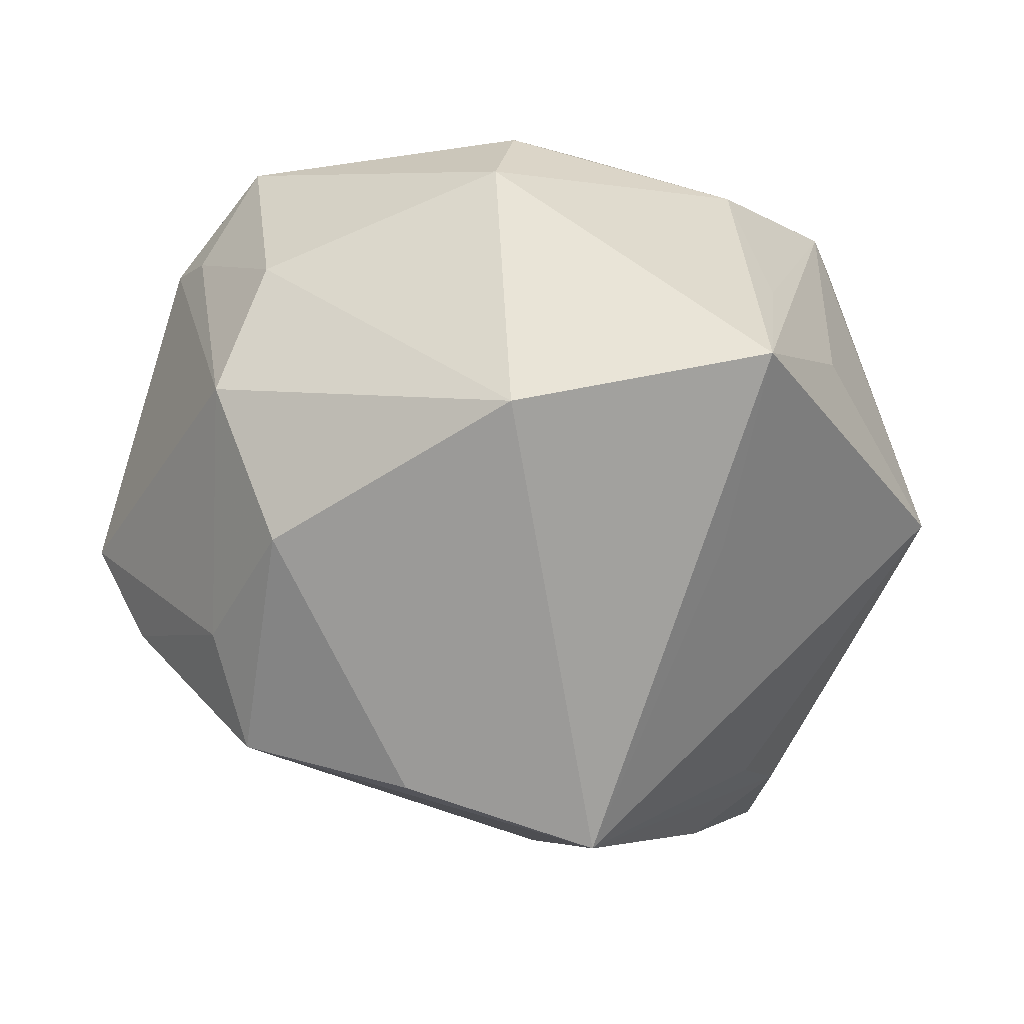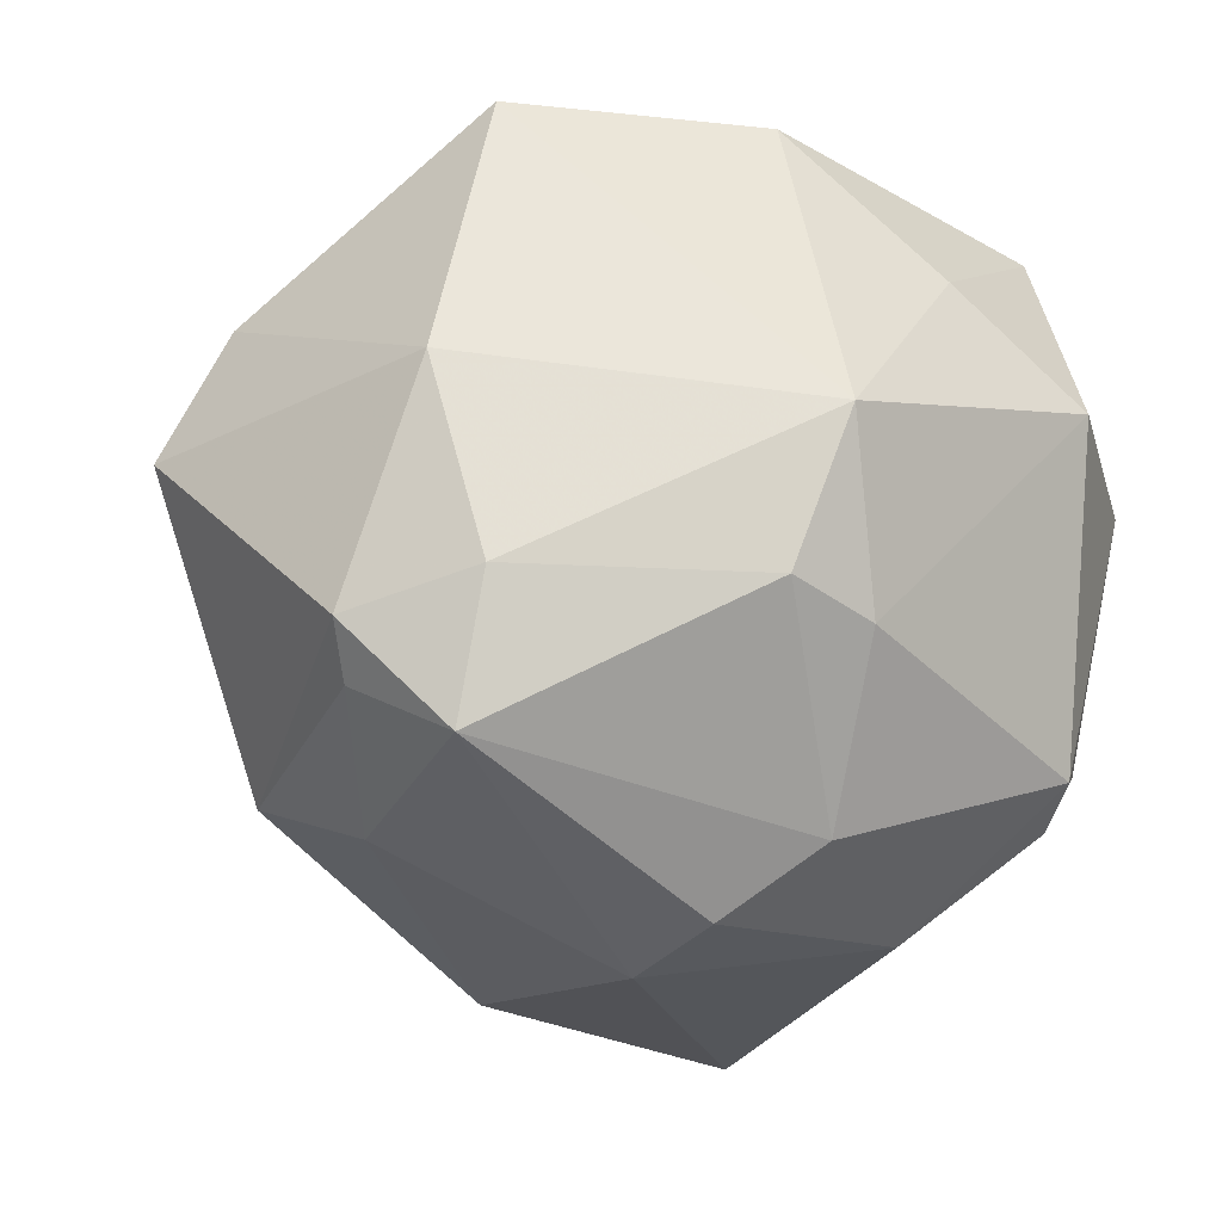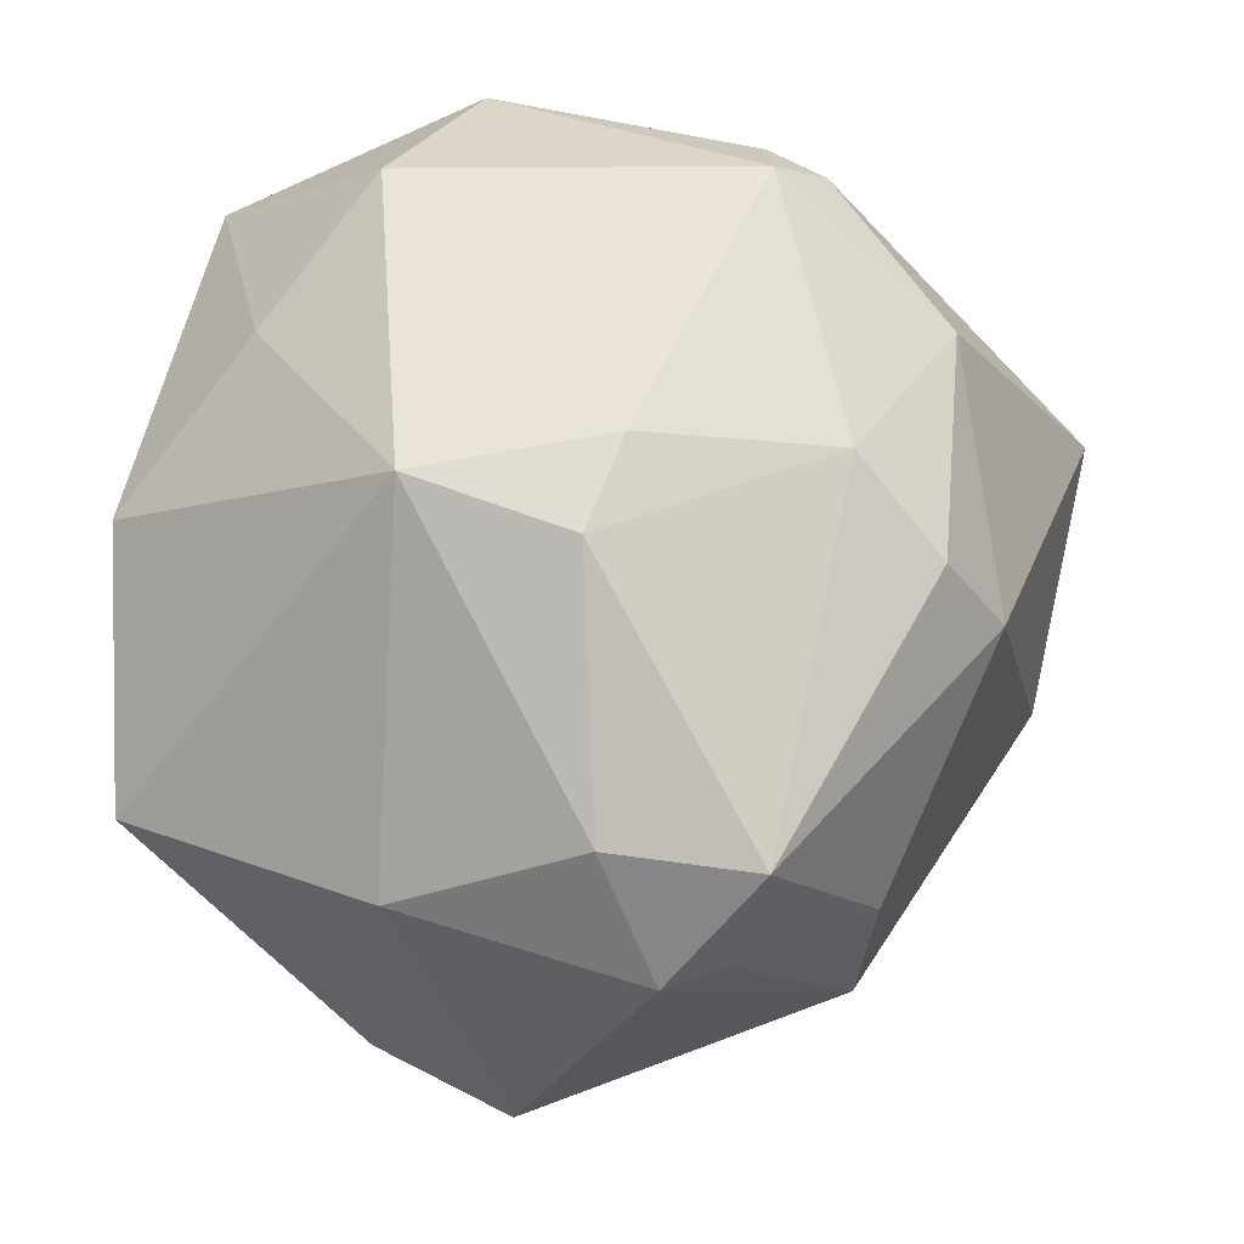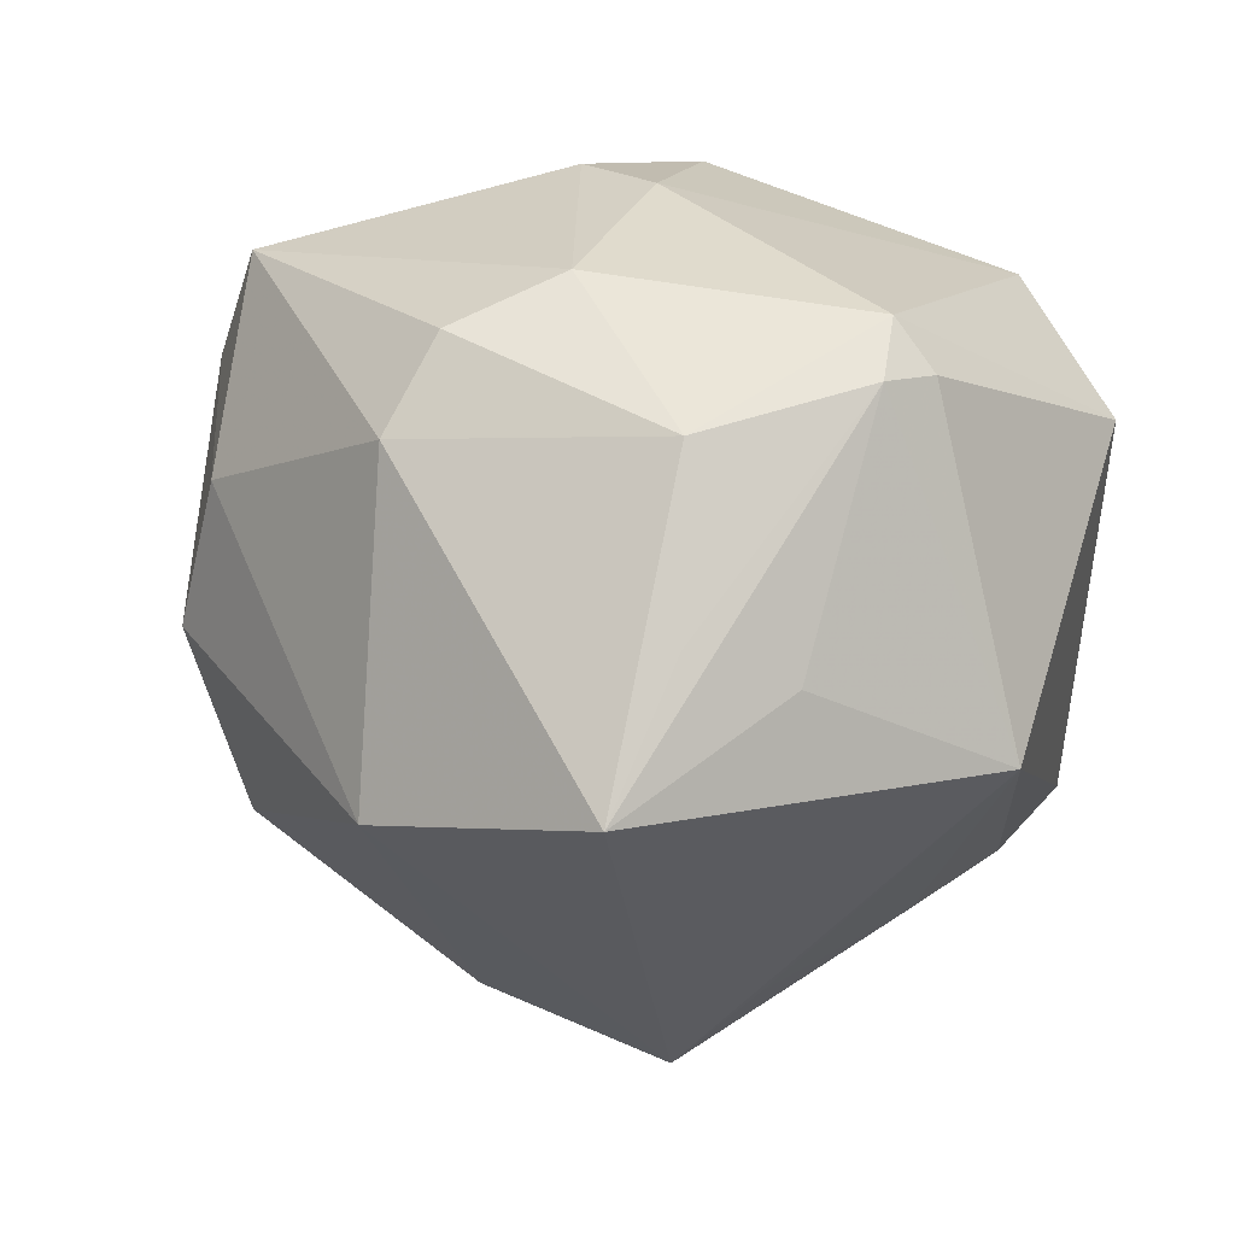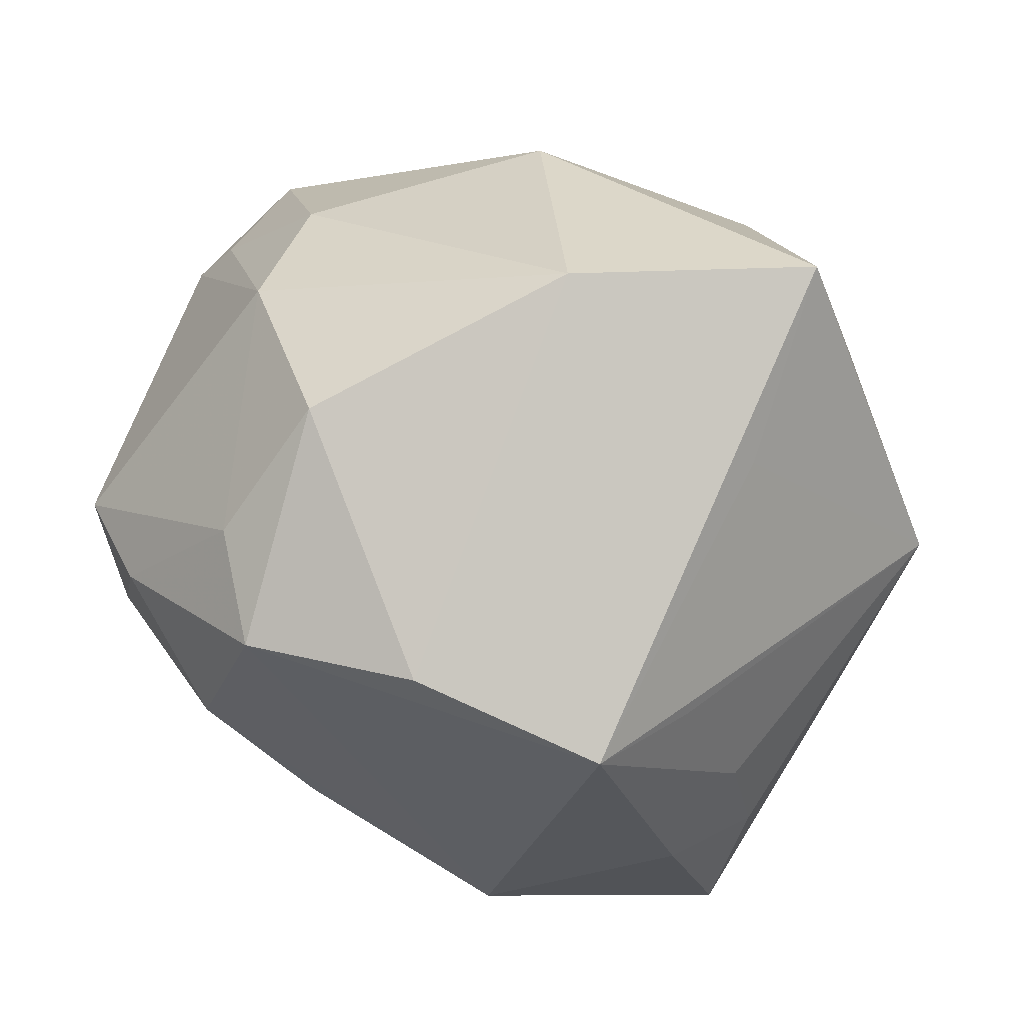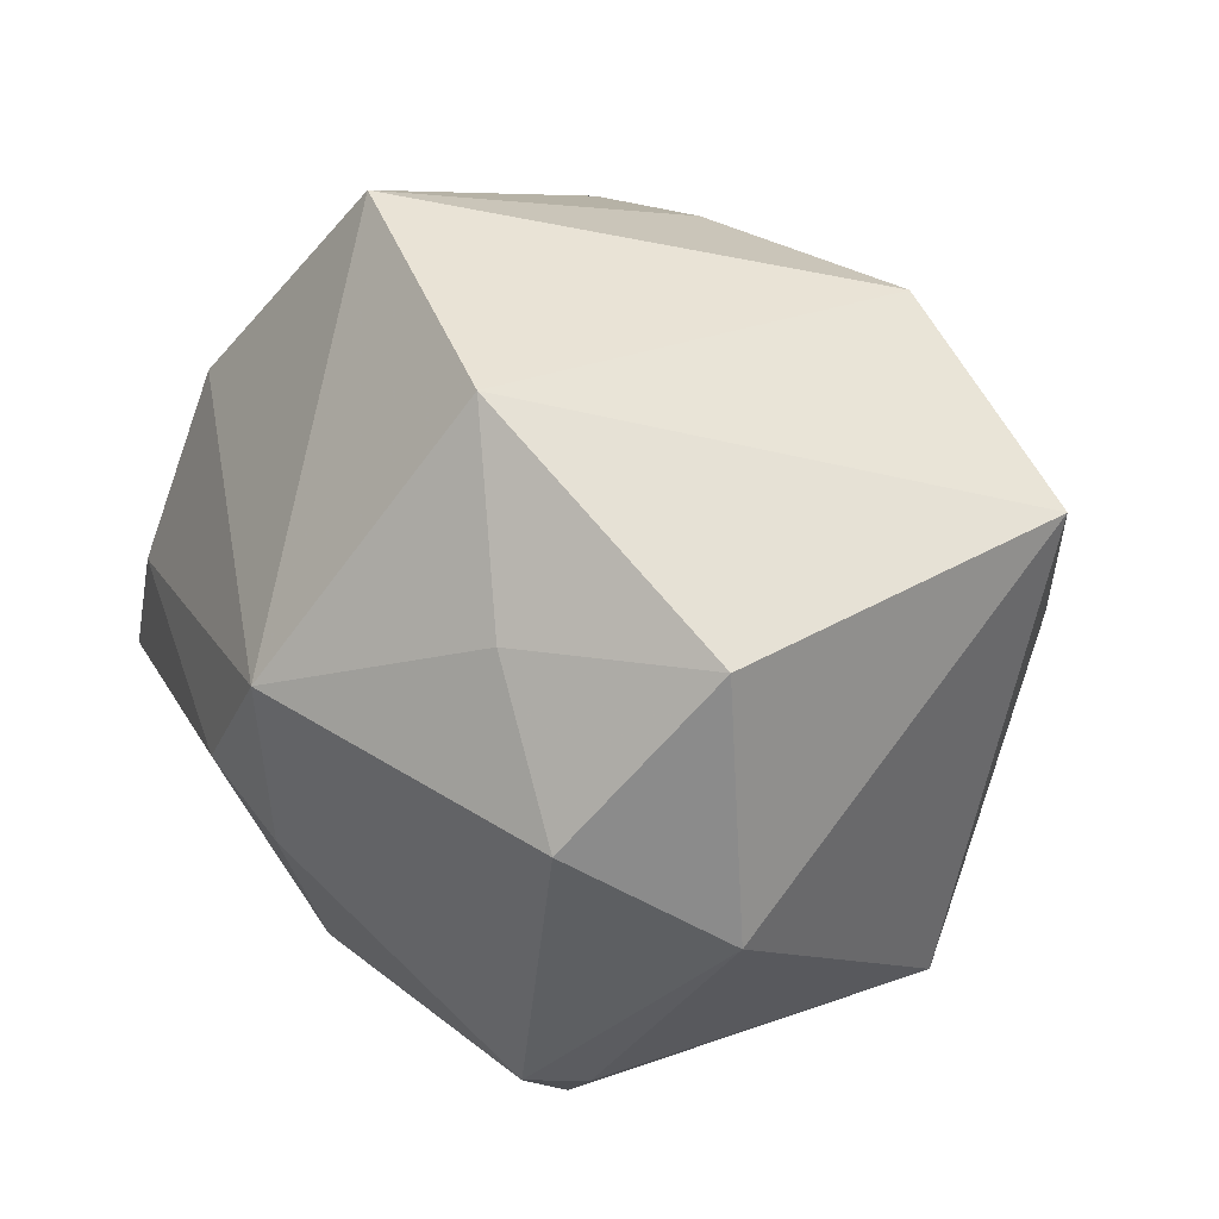
<metadata>
{"format":"obj","ext":"obj","renderer":"f3d","projection":"perspective","resolution":1024,"background":"white","views":[{"elev":-28.5,"azim":-13.9,"up":"+Z"},{"elev":0.6,"azim":-27.4,"up":"+Y"},{"elev":73.5,"azim":-94.6,"up":"+Z"},{"elev":15.4,"azim":19.5,"up":"+Z"},{"elev":-49.7,"azim":-22.2,"up":"+Z"},{"elev":46.3,"azim":52.4,"up":"+Y"}]}
</metadata>
<code>
v -0.04722 0.01199 -0.01961
v 0.0003304 0.01774 0.04286
v -0.01337 -0.03992 0.02252
v 0.03646 -0.0208 0.02852
v -0.03536 0.002001 0.03477
v -0.04379 -0.02359 -0.003161
v 0.01051 0.03635 -0.03278
v -0.007687 0.0009411 0.04423
v 0.03275 -0.02659 0.02873
v 0.01508 -0.05567 -0.00868
v -0.04707 -0.003024 0.02542
v 0.01917 -0.04593 0.006235
v 0.02886 -0.03931 0.001568
v 0.03574 0.01768 0.0323
v -0.02294 0.0494 0.01077
v -0.01651 -0.008355 -0.04566
v 0.03204 -0.02088 0.03412
v -0.01322 -0.04715 -0.01409
v 0.03965 0.02962 -0.02838
v -0.03254 0.02508 -0.0251
v -0.04465 0.02629 -0.007615
v 0.02129 0.03133 0.02775
v 0.006143 -0.009368 -0.05159
v 0.0009714 -0.02544 0.03752
v 0.005986 0.04749 0.01833
v -0.01561 0.03251 -0.02624
v -0.009527 -0.03364 0.03244
v -0.03461 6.059e-05 -0.03872
v 0.002393 -0.003974 0.04328
v -0.03874 -0.02562 0.0135
v -0.039 -0.01382 0.03568
v 0.01483 -0.03659 -0.02368
v 0.02677 0.01435 -0.03866
v 0.03684 0.01191 -0.03059
v -0.05322 0.01221 -0.008267
v -0.04501 -0.009848 0.02338
v 0.01691 -0.01126 -0.04101
v 0.01679 -0.03826 0.0247
v 0.02974 0.001686 -0.03456
v -0.03655 0.02285 0.02379
v 0.03983 0.03506 0.01472
v 0.04877 0.006908 0.01953
v 0.04624 -0.02236 -0.009566
v -0.03608 -0.02372 -0.02264
v -0.04028 -0.00591 -0.02706
f 7 28 20
f 23 28 7
f 25 7 15
f 42 41 14
f 14 17 42
f 19 41 42
f 42 43 19
f 19 43 34
f 7 25 19
f 19 25 41
f 15 7 26
f 26 20 15
f 7 20 26
f 18 23 10
f 10 43 13
f 42 17 4
f 4 43 42
f 34 43 39
f 39 23 34
f 32 43 10
f 10 23 32
f 32 23 43
f 17 14 29
f 41 25 22
f 22 14 41
f 34 23 33
f 33 19 34
f 33 23 7
f 7 19 33
f 24 38 17
f 17 29 24
f 24 29 8
f 9 13 43
f 43 4 9
f 10 13 9
f 17 38 9
f 9 4 17
f 43 23 37
f 37 39 43
f 23 39 37
f 2 29 14
f 14 22 2
f 8 29 2
f 2 22 25
f 2 25 15
f 3 18 10
f 10 38 3
f 23 18 16
f 28 23 16
f 12 38 10
f 10 9 12
f 12 9 38
f 38 24 27
f 27 3 38
f 8 2 5
f 15 20 21
f 11 6 36
f 18 6 44
f 44 16 18
f 28 16 44
f 18 3 30
f 30 6 18
f 30 36 6
f 28 44 45
f 45 44 6
f 35 6 11
f 35 45 6
f 8 5 31
f 36 30 31
f 31 5 11
f 11 36 31
f 31 24 8
f 31 27 24
f 3 27 31
f 31 30 3
f 21 35 40
f 15 21 40
f 40 35 11
f 11 5 40
f 40 2 15
f 40 5 2
f 28 45 1
f 45 35 1
f 1 20 28
f 1 21 20
f 1 35 21

</code>
